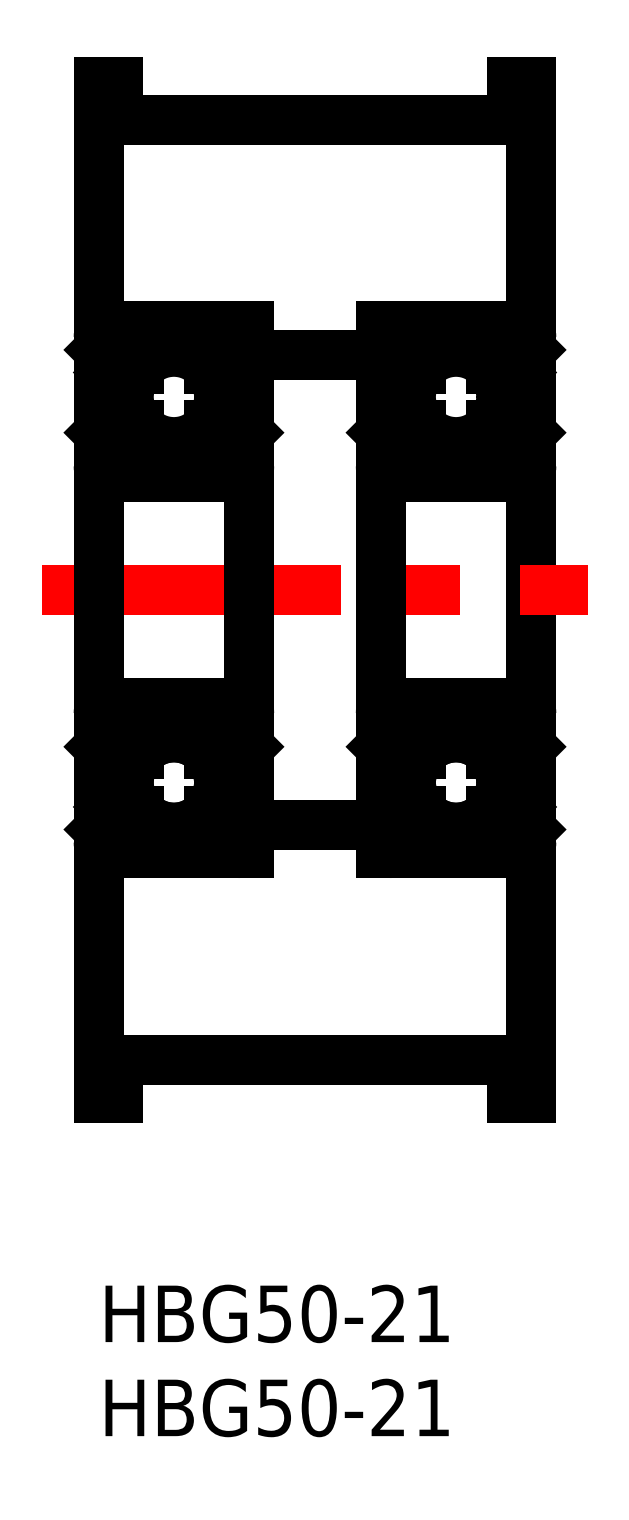
<metadata>
{"format":"dxf","ext":"dxf","renderer":"ezdxf+matplotlib","layout":"modelspace","background":"white","min_lineweight":24,"dpi":150}
</metadata>
<code>
0
SECTION
2
ENTITIES
0
INSERT
8
MSM_CONTINUOUS
2
*U2
10
0
20
0
30
0
0
INSERT
8
MSM_CONTINUOUS
2
*U3
10
0
20
0
30
0
0
LINE
8
MSM_CONTINUOUS
10
23
20
10
30
0
11
23
21
64
31
0
0
LINE
8
MSM_CONTINUOUS
10
1
20
12
30
0
11
22
21
12
31
0
0
LINE
8
MSM_CONTINUOUS
10
1
20
10
30
0
11
1
21
12
31
0
0
LINE
8
MSM_CONTINUOUS
10
0
20
10
30
0
11
1
21
10
31
0
0
LINE
8
MSM_CONTINUOUS
10
22
20
12
30
0
11
22
21
10
31
0
0
LINE
8
MSM_CONTINUOUS
10
22
20
10
30
0
11
23
21
10
31
0
0
LINE
8
MSM_CONTINUOUS
10
15
20
24.5
30
0
11
8
21
24.5
31
0
0
LINE
8
MSM_CENTER
10
-3
20
37
30
0
11
26
21
37
31
0
0
LINE
8
MSM_CONTINUOUS
10
15
20
49.5
30
0
11
8
21
49.5
31
0
0
LINE
8
MSM_CONTINUOUS
10
1
20
62
30
0
11
22
21
62
31
0
0
LINE
8
MSM_CONTINUOUS
10
0
20
64
30
0
11
1
21
64
31
0
0
LINE
8
MSM_CONTINUOUS
10
1
20
64
30
0
11
1
21
62
31
0
0
LINE
8
MSM_CONTINUOUS
10
22
20
64
30
0
11
23
21
64
31
0
0
LINE
8
MSM_CONTINUOUS
10
22
20
62
30
0
11
22
21
64
31
0
0
ARC
8
MSM_CONTINUOUS
10
22.4
20
50.4
30
0
40
0.6
50
0
51
90
0
ARC
8
MSM_CONTINUOUS
10
15.6
20
50.4
30
0
40
0.6
50
90
51
180
0
LINE
8
MSM_CONTINUOUS
10
15
20
51
30
0
11
23
21
51
31
0
0
ARC
8
MSM_CONTINUOUS
10
22.4
20
43.6
30
0
40
0.6
50
270
51
0
0
ARC
8
MSM_CONTINUOUS
10
15.6
20
43.6
30
0
40
0.6
50
180
51
270
0
LINE
8
MSM_CONTINUOUS
10
15.6
20
43
30
0
11
22.4
21
43
31
0
0
LINE
8
MSM_CONTINUOUS
10
15.6
20
31
30
0
11
22.4
21
31
31
0
0
ARC
8
MSM_CONTINUOUS
10
22.4
20
23.6
30
0
40
0.6
50
270
51
0
0
ARC
8
MSM_CONTINUOUS
10
15.6
20
23.6
30
0
40
0.6
50
180
51
270
0
LINE
8
MSM_CONTINUOUS
10
15
20
23
30
0
11
23
21
23
31
0
0
ARC
8
MSM_CONTINUOUS
10
22.4
20
30.4
30
0
40
0.6
50
0
51
90
0
ARC
8
MSM_CONTINUOUS
10
15.6
20
30.4
30
0
40
0.6
50
90
51
180
0
LINE
8
MSM_CONTINUOUS
10
15
20
51
30
0
11
15
21
23
31
0
0
LINE
8
MSM_CONTINUOUS
10
8
20
51
30
0
11
8
21
23
31
0
0
ARC
8
MSM_CONTINUOUS
10
0.6
20
30.4
30
0
40
0.6
50
90
51
180
0
ARC
8
MSM_CONTINUOUS
10
7.4
20
30.4
30
0
40
0.6
50
0
51
90
0
LINE
8
MSM_CONTINUOUS
10
0
20
23
30
0
11
8
21
23
31
0
0
ARC
8
MSM_CONTINUOUS
10
0.6
20
23.6
30
0
40
0.6
50
180
51
270
0
ARC
8
MSM_CONTINUOUS
10
7.4
20
23.6
30
0
40
0.6
50
270
51
0
0
LINE
8
MSM_CONTINUOUS
10
0.6
20
31
30
0
11
7.4
21
31
31
0
0
LINE
8
MSM_CONTINUOUS
10
0.6
20
43
30
0
11
7.4
21
43
31
0
0
ARC
8
MSM_CONTINUOUS
10
0.6
20
43.6
30
0
40
0.6
50
180
51
270
0
ARC
8
MSM_CONTINUOUS
10
7.4
20
43.6
30
0
40
0.6
50
270
51
0
0
LINE
8
MSM_CONTINUOUS
10
0
20
51
30
0
11
8
21
51
31
0
0
ARC
8
MSM_CONTINUOUS
10
0.6
20
50.4
30
0
40
0.6
50
90
51
180
0
ARC
8
MSM_CONTINUOUS
10
7.4
20
50.4
30
0
40
0.6
50
0
51
90
0
LINE
8
MSM_CONTINUOUS
10
0
20
64
30
0
11
0
21
10
31
0
0
LINE
8
MSM_CONTINUOUS
10
22.9
20
49.65
30
0
11
23
21
49.75
31
0
0
LINE
8
MSM_CONTINUOUS
10
22.2
20
48.71
30
0
11
22.2
21
49.65
31
0
0
LINE
8
MSM_CONTINUOUS
10
22.3
20
49.65
30
0
11
22.3
21
48.75
31
0
0
LINE
8
MSM_CONTINUOUS
10
22.4
20
48.51
30
0
11
22.4
21
45.65
31
0
0
ARC
8
MSM_CONTINUOUS
10
22.4
20
49.65
30
0
40
0.1
50
0
51
180
0
ARC
8
MSM_CONTINUOUS
10
22.4
20
49.65
30
0
40
0.2
50
0
51
180
0
LINE
8
MSM_CONTINUOUS
10
22.5
20
49.65
30
0
11
22.5
21
49.45
31
0
0
LINE
8
MSM_CONTINUOUS
10
22.6
20
49.65
30
0
11
22.6
21
49.45
31
0
0
LINE
8
MSM_CONTINUOUS
10
22.3
20
48.75
30
0
11
22.5
21
48.55
31
0
0
LINE
8
MSM_CONTINUOUS
10
22.2
20
48.71
30
0
11
22.4
21
48.51
31
0
0
LINE
8
MSM_CONTINUOUS
10
22.5
20
48.55
30
0
11
22.5
21
45.65
31
0
0
LINE
8
MSM_CONTINUOUS
10
22.4
20
45.55
30
0
11
22.2
21
45.55
31
0
0
ARC
8
MSM_CONTINUOUS
10
22.4
20
45.65
30
0
40
0.1
50
270
51
4.071e-12
0
LINE
8
MSM_CONTINUOUS
10
22.2
20
45.65
30
0
11
22.4
21
45.65
31
0
0
LINE
8
MSM_CONTINUOUS
10
22.5
20
49.45
30
0
11
22.6
21
49.45
31
0
0
LINE
8
MSM_CONTINUOUS
10
22.2
20
45.45
30
0
11
22.2
21
45.75
31
0
0
LINE
8
MSM_CONTINUOUS
10
22.9
20
49.65
30
0
11
22.6
21
49.65
31
0
0
LINE
8
MSM_CONTINUOUS
10
22.9
20
45.45
30
0
11
22.2
21
45.45
31
0
0
LINE
8
MSM_CONTINUOUS
10
23
20
45.35
30
0
11
22.9
21
45.45
31
0
0
LINE
8
MSM_CONTINUOUS
10
20.87
20
48.75
30
0
11
22.2
21
48.75
31
0
0
LINE
8
MSM_CONTINUOUS
10
20.87
20
45.75
30
0
11
22.2
21
45.75
31
0
0
CIRCLE
8
MSM_CONTINUOUS
10
19
20
47.25
30
0
40
2.4
0
CIRCLE
8
MSM_CONTINUOUS
10
19
20
26.75
30
0
40
2.4
0
LINE
8
MSM_CONTINUOUS
10
15.1
20
49.65
30
0
11
15
21
49.75
31
0
0
LINE
8
MSM_CONTINUOUS
10
15.8
20
48.71
30
0
11
15.8
21
49.65
31
0
0
LINE
8
MSM_CONTINUOUS
10
15.7
20
49.65
30
0
11
15.7
21
48.75
31
0
0
LINE
8
MSM_CONTINUOUS
10
15.6
20
48.51
30
0
11
15.6
21
45.65
31
0
0
ARC
8
MSM_CONTINUOUS
10
15.6
20
49.65
30
0
40
0.1
50
2.106e-13
51
180
0
ARC
8
MSM_CONTINUOUS
10
15.6
20
49.65
30
0
40
0.2
50
2.106e-13
51
180
0
LINE
8
MSM_CONTINUOUS
10
15.5
20
49.65
30
0
11
15.5
21
49.45
31
0
0
LINE
8
MSM_CONTINUOUS
10
15.4
20
49.65
30
0
11
15.4
21
49.45
31
0
0
LINE
8
MSM_CONTINUOUS
10
15.7
20
48.75
30
0
11
15.5
21
48.55
31
0
0
LINE
8
MSM_CONTINUOUS
10
15.8
20
48.71
30
0
11
15.6
21
48.51
31
0
0
LINE
8
MSM_CONTINUOUS
10
15.5
20
48.55
30
0
11
15.5
21
45.65
31
0
0
LINE
8
MSM_CONTINUOUS
10
15.6
20
45.55
30
0
11
15.8
21
45.55
31
0
0
ARC
8
MSM_CONTINUOUS
10
15.6
20
45.65
30
0
40
0.1
50
180
51
270
0
LINE
8
MSM_CONTINUOUS
10
15.8
20
45.65
30
0
11
15.6
21
45.65
31
0
0
LINE
8
MSM_CONTINUOUS
10
15.5
20
49.45
30
0
11
15.4
21
49.45
31
0
0
LINE
8
MSM_CONTINUOUS
10
15.8
20
45.45
30
0
11
15.8
21
45.75
31
0
0
LINE
8
MSM_CONTINUOUS
10
15.1
20
49.65
30
0
11
15.4
21
49.65
31
0
0
LINE
8
MSM_CONTINUOUS
10
15.1
20
45.45
30
0
11
15.8
21
45.45
31
0
0
LINE
8
MSM_CONTINUOUS
10
15
20
45.35
30
0
11
15.1
21
45.45
31
0
0
LINE
8
MSM_CONTINUOUS
10
17.13
20
48.75
30
0
11
15.8
21
48.75
31
0
0
LINE
8
MSM_CONTINUOUS
10
17.13
20
45.75
30
0
11
15.8
21
45.75
31
0
0
LINE
8
MSM_CONTINUOUS
10
22.9
20
24.35
30
0
11
23
21
24.25
31
0
0
LINE
8
MSM_CONTINUOUS
10
22.2
20
25.29
30
0
11
22.2
21
24.35
31
0
0
LINE
8
MSM_CONTINUOUS
10
22.3
20
24.35
30
0
11
22.3
21
25.25
31
0
0
LINE
8
MSM_CONTINUOUS
10
22.4
20
25.49
30
0
11
22.4
21
28.35
31
0
0
ARC
8
MSM_CONTINUOUS
10
22.4
20
24.35
30
0
40
0.1
50
180
51
0
0
ARC
8
MSM_CONTINUOUS
10
22.4
20
24.35
30
0
40
0.2
50
180
51
0
0
LINE
8
MSM_CONTINUOUS
10
22.5
20
24.35
30
0
11
22.5
21
24.55
31
0
0
LINE
8
MSM_CONTINUOUS
10
22.6
20
24.35
30
0
11
22.6
21
24.55
31
0
0
LINE
8
MSM_CONTINUOUS
10
22.3
20
25.25
30
0
11
22.5
21
25.45
31
0
0
LINE
8
MSM_CONTINUOUS
10
22.2
20
25.29
30
0
11
22.4
21
25.49
31
0
0
LINE
8
MSM_CONTINUOUS
10
22.5
20
25.45
30
0
11
22.5
21
28.35
31
0
0
LINE
8
MSM_CONTINUOUS
10
22.4
20
28.45
30
0
11
22.2
21
28.45
31
0
0
ARC
8
MSM_CONTINUOUS
10
22.4
20
28.35
30
0
40
0.1
50
360
51
90
0
LINE
8
MSM_CONTINUOUS
10
22.2
20
28.35
30
0
11
22.4
21
28.35
31
0
0
LINE
8
MSM_CONTINUOUS
10
22.5
20
24.55
30
0
11
22.6
21
24.55
31
0
0
LINE
8
MSM_CONTINUOUS
10
22.2
20
28.55
30
0
11
22.2
21
28.25
31
0
0
LINE
8
MSM_CONTINUOUS
10
22.9
20
24.35
30
0
11
22.6
21
24.35
31
0
0
LINE
8
MSM_CONTINUOUS
10
22.9
20
28.55
30
0
11
22.2
21
28.55
31
0
0
LINE
8
MSM_CONTINUOUS
10
23
20
28.65
30
0
11
22.9
21
28.55
31
0
0
LINE
8
MSM_CONTINUOUS
10
20.87
20
25.25
30
0
11
22.2
21
25.25
31
0
0
LINE
8
MSM_CONTINUOUS
10
20.87
20
28.25
30
0
11
22.2
21
28.25
31
0
0
CIRCLE
8
MSM_CONTINUOUS
10
19
20
26.75
30
0
40
2.4
0
LINE
8
MSM_CONTINUOUS
10
15.1
20
24.35
30
0
11
15
21
24.25
31
0
0
LINE
8
MSM_CONTINUOUS
10
15.8
20
25.29
30
0
11
15.8
21
24.35
31
0
0
LINE
8
MSM_CONTINUOUS
10
15.7
20
24.35
30
0
11
15.7
21
25.25
31
0
0
LINE
8
MSM_CONTINUOUS
10
15.6
20
25.49
30
0
11
15.6
21
28.35
31
0
0
ARC
8
MSM_CONTINUOUS
10
15.6
20
24.35
30
0
40
0.1
50
180
51
0
0
ARC
8
MSM_CONTINUOUS
10
15.6
20
24.35
30
0
40
0.2
50
180
51
0
0
LINE
8
MSM_CONTINUOUS
10
15.5
20
24.35
30
0
11
15.5
21
24.55
31
0
0
LINE
8
MSM_CONTINUOUS
10
15.4
20
24.35
30
0
11
15.4
21
24.55
31
0
0
LINE
8
MSM_CONTINUOUS
10
15.7
20
25.25
30
0
11
15.5
21
25.45
31
0
0
LINE
8
MSM_CONTINUOUS
10
15.8
20
25.29
30
0
11
15.6
21
25.49
31
0
0
LINE
8
MSM_CONTINUOUS
10
15.5
20
25.45
30
0
11
15.5
21
28.35
31
0
0
LINE
8
MSM_CONTINUOUS
10
15.6
20
28.45
30
0
11
15.8
21
28.45
31
0
0
ARC
8
MSM_CONTINUOUS
10
15.6
20
28.35
30
0
40
0.1
50
90
51
180
0
LINE
8
MSM_CONTINUOUS
10
15.8
20
28.35
30
0
11
15.6
21
28.35
31
0
0
LINE
8
MSM_CONTINUOUS
10
15.5
20
24.55
30
0
11
15.4
21
24.55
31
0
0
LINE
8
MSM_CONTINUOUS
10
15.8
20
28.55
30
0
11
15.8
21
28.25
31
0
0
LINE
8
MSM_CONTINUOUS
10
15.1
20
24.35
30
0
11
15.4
21
24.35
31
0
0
LINE
8
MSM_CONTINUOUS
10
15.1
20
28.55
30
0
11
15.8
21
28.55
31
0
0
LINE
8
MSM_CONTINUOUS
10
15
20
28.65
30
0
11
15.1
21
28.55
31
0
0
LINE
8
MSM_CONTINUOUS
10
17.13
20
25.25
30
0
11
15.8
21
25.25
31
0
0
LINE
8
MSM_CONTINUOUS
10
17.13
20
28.25
30
0
11
15.8
21
28.25
31
0
0
LINE
8
MSM_CONTINUOUS
10
0.1
20
49.65
30
0
11
1.07e-14
21
49.75
31
0
0
LINE
8
MSM_CONTINUOUS
10
0.8
20
48.71
30
0
11
0.8
21
49.65
31
0
0
LINE
8
MSM_CONTINUOUS
10
0.7
20
49.65
30
0
11
0.7
21
48.75
31
0
0
LINE
8
MSM_CONTINUOUS
10
0.6
20
48.51
30
0
11
0.6
21
45.65
31
0
0
ARC
8
MSM_CONTINUOUS
10
0.6
20
49.65
30
0
40
0.1
50
1.861e-13
51
180
0
ARC
8
MSM_CONTINUOUS
10
0.6
20
49.65
30
0
40
0.2
50
1.861e-13
51
180
0
LINE
8
MSM_CONTINUOUS
10
0.5
20
49.65
30
0
11
0.5
21
49.45
31
0
0
LINE
8
MSM_CONTINUOUS
10
0.4
20
49.65
30
0
11
0.4
21
49.45
31
0
0
LINE
8
MSM_CONTINUOUS
10
0.7
20
48.75
30
0
11
0.5
21
48.55
31
0
0
LINE
8
MSM_CONTINUOUS
10
0.8
20
48.71
30
0
11
0.6
21
48.51
31
0
0
LINE
8
MSM_CONTINUOUS
10
0.5
20
48.55
30
0
11
0.5
21
45.65
31
0
0
LINE
8
MSM_CONTINUOUS
10
0.6
20
45.55
30
0
11
0.8
21
45.55
31
0
0
ARC
8
MSM_CONTINUOUS
10
0.6
20
45.65
30
0
40
0.1
50
180
51
270
0
LINE
8
MSM_CONTINUOUS
10
0.8
20
45.65
30
0
11
0.6
21
45.65
31
0
0
LINE
8
MSM_CONTINUOUS
10
0.5
20
49.45
30
0
11
0.4
21
49.45
31
0
0
LINE
8
MSM_CONTINUOUS
10
0.8
20
45.45
30
0
11
0.8
21
45.75
31
0
0
LINE
8
MSM_CONTINUOUS
10
0.1
20
49.65
30
0
11
0.4
21
49.65
31
0
0
LINE
8
MSM_CONTINUOUS
10
0.1
20
45.45
30
0
11
0.8
21
45.45
31
0
0
LINE
8
MSM_CONTINUOUS
10
-7.1e-15
20
45.35
30
0
11
0.1
21
45.45
31
0
0
LINE
8
MSM_CONTINUOUS
10
2.127
20
48.75
30
0
11
0.8
21
48.75
31
0
0
LINE
8
MSM_CONTINUOUS
10
2.127
20
45.75
30
0
11
0.8
21
45.75
31
0
0
CIRCLE
8
MSM_CONTINUOUS
10
4
20
47.25
30
0
40
2.4
0
CIRCLE
8
MSM_CONTINUOUS
10
4
20
26.75
30
0
40
2.4
0
LINE
8
MSM_CONTINUOUS
10
7.9
20
49.65
30
0
11
8
21
49.75
31
0
0
LINE
8
MSM_CONTINUOUS
10
7.2
20
48.71
30
0
11
7.2
21
49.65
31
0
0
LINE
8
MSM_CONTINUOUS
10
7.3
20
49.65
30
0
11
7.3
21
48.75
31
0
0
LINE
8
MSM_CONTINUOUS
10
7.4
20
48.51
30
0
11
7.4
21
45.65
31
0
0
ARC
8
MSM_CONTINUOUS
10
7.4
20
49.65
30
0
40
0.1
50
0
51
180
0
ARC
8
MSM_CONTINUOUS
10
7.4
20
49.65
30
0
40
0.2
50
0
51
180
0
LINE
8
MSM_CONTINUOUS
10
7.5
20
49.65
30
0
11
7.5
21
49.45
31
0
0
LINE
8
MSM_CONTINUOUS
10
7.6
20
49.65
30
0
11
7.6
21
49.45
31
0
0
LINE
8
MSM_CONTINUOUS
10
7.3
20
48.75
30
0
11
7.5
21
48.55
31
0
0
LINE
8
MSM_CONTINUOUS
10
7.2
20
48.71
30
0
11
7.4
21
48.51
31
0
0
LINE
8
MSM_CONTINUOUS
10
7.5
20
48.55
30
0
11
7.5
21
45.65
31
0
0
LINE
8
MSM_CONTINUOUS
10
7.4
20
45.55
30
0
11
7.2
21
45.55
31
0
0
ARC
8
MSM_CONTINUOUS
10
7.4
20
45.65
30
0
40
0.1
50
270
51
4.054e-12
0
LINE
8
MSM_CONTINUOUS
10
7.2
20
45.65
30
0
11
7.4
21
45.65
31
0
0
LINE
8
MSM_CONTINUOUS
10
7.5
20
49.45
30
0
11
7.6
21
49.45
31
0
0
LINE
8
MSM_CONTINUOUS
10
7.2
20
45.45
30
0
11
7.2
21
45.75
31
0
0
LINE
8
MSM_CONTINUOUS
10
7.9
20
49.65
30
0
11
7.6
21
49.65
31
0
0
LINE
8
MSM_CONTINUOUS
10
7.9
20
45.45
30
0
11
7.2
21
45.45
31
0
0
LINE
8
MSM_CONTINUOUS
10
8
20
45.35
30
0
11
7.9
21
45.45
31
0
0
LINE
8
MSM_CONTINUOUS
10
5.873
20
48.75
30
0
11
7.2
21
48.75
31
0
0
LINE
8
MSM_CONTINUOUS
10
5.873
20
45.75
30
0
11
7.2
21
45.75
31
0
0
LINE
8
MSM_CONTINUOUS
10
0.1
20
24.35
30
0
11
0
21
24.25
31
0
0
LINE
8
MSM_CONTINUOUS
10
0.8
20
25.29
30
0
11
0.8
21
24.35
31
0
0
LINE
8
MSM_CONTINUOUS
10
0.7
20
24.35
30
0
11
0.7
21
25.25
31
0
0
LINE
8
MSM_CONTINUOUS
10
0.6
20
25.49
30
0
11
0.6
21
28.35
31
0
0
ARC
8
MSM_CONTINUOUS
10
0.6
20
24.35
30
0
40
0.1
50
180
51
0
0
ARC
8
MSM_CONTINUOUS
10
0.6
20
24.35
30
0
40
0.2
50
180
51
0
0
LINE
8
MSM_CONTINUOUS
10
0.5
20
24.35
30
0
11
0.5
21
24.55
31
0
0
LINE
8
MSM_CONTINUOUS
10
0.4
20
24.35
30
0
11
0.4
21
24.55
31
0
0
LINE
8
MSM_CONTINUOUS
10
0.7
20
25.25
30
0
11
0.5
21
25.45
31
0
0
LINE
8
MSM_CONTINUOUS
10
0.8
20
25.29
30
0
11
0.6
21
25.49
31
0
0
LINE
8
MSM_CONTINUOUS
10
0.5
20
25.45
30
0
11
0.5
21
28.35
31
0
0
LINE
8
MSM_CONTINUOUS
10
0.6
20
28.45
30
0
11
0.8
21
28.45
31
0
0
ARC
8
MSM_CONTINUOUS
10
0.6
20
28.35
30
0
40
0.1
50
90
51
180
0
LINE
8
MSM_CONTINUOUS
10
0.8
20
28.35
30
0
11
0.6
21
28.35
31
0
0
LINE
8
MSM_CONTINUOUS
10
0.5
20
24.55
30
0
11
0.4
21
24.55
31
0
0
LINE
8
MSM_CONTINUOUS
10
0.8
20
28.55
30
0
11
0.8
21
28.25
31
0
0
LINE
8
MSM_CONTINUOUS
10
0.1
20
24.35
30
0
11
0.4
21
24.35
31
0
0
LINE
8
MSM_CONTINUOUS
10
0.1
20
28.55
30
0
11
0.8
21
28.55
31
0
0
LINE
8
MSM_CONTINUOUS
10
-1.42e-14
20
28.65
30
0
11
0.1
21
28.55
31
0
0
LINE
8
MSM_CONTINUOUS
10
2.127
20
25.25
30
0
11
0.8
21
25.25
31
0
0
LINE
8
MSM_CONTINUOUS
10
2.127
20
28.25
30
0
11
0.8
21
28.25
31
0
0
CIRCLE
8
MSM_CONTINUOUS
10
4
20
26.75
30
0
40
2.4
0
LINE
8
MSM_CONTINUOUS
10
7.9
20
24.35
30
0
11
8
21
24.25
31
0
0
LINE
8
MSM_CONTINUOUS
10
7.2
20
25.29
30
0
11
7.2
21
24.35
31
0
0
LINE
8
MSM_CONTINUOUS
10
7.3
20
24.35
30
0
11
7.3
21
25.25
31
0
0
LINE
8
MSM_CONTINUOUS
10
7.4
20
25.49
30
0
11
7.4
21
28.35
31
0
0
ARC
8
MSM_CONTINUOUS
10
7.4
20
24.35
30
0
40
0.1
50
180
51
0
0
ARC
8
MSM_CONTINUOUS
10
7.4
20
24.35
30
0
40
0.2
50
180
51
0
0
LINE
8
MSM_CONTINUOUS
10
7.5
20
24.35
30
0
11
7.5
21
24.55
31
0
0
LINE
8
MSM_CONTINUOUS
10
7.6
20
24.35
30
0
11
7.6
21
24.55
31
0
0
LINE
8
MSM_CONTINUOUS
10
7.3
20
25.25
30
0
11
7.5
21
25.45
31
0
0
LINE
8
MSM_CONTINUOUS
10
7.2
20
25.29
30
0
11
7.4
21
25.49
31
0
0
LINE
8
MSM_CONTINUOUS
10
7.5
20
25.45
30
0
11
7.5
21
28.35
31
0
0
LINE
8
MSM_CONTINUOUS
10
7.4
20
28.45
30
0
11
7.2
21
28.45
31
0
0
ARC
8
MSM_CONTINUOUS
10
7.4
20
28.35
30
0
40
0.1
50
360
51
90
0
LINE
8
MSM_CONTINUOUS
10
7.2
20
28.35
30
0
11
7.4
21
28.35
31
0
0
LINE
8
MSM_CONTINUOUS
10
7.5
20
24.55
30
0
11
7.6
21
24.55
31
0
0
LINE
8
MSM_CONTINUOUS
10
7.2
20
28.55
30
0
11
7.2
21
28.25
31
0
0
LINE
8
MSM_CONTINUOUS
10
7.9
20
24.35
30
0
11
7.6
21
24.35
31
0
0
LINE
8
MSM_CONTINUOUS
10
7.9
20
28.55
30
0
11
7.2
21
28.55
31
0
0
LINE
8
MSM_CONTINUOUS
10
8
20
28.65
30
0
11
7.9
21
28.55
31
0
0
LINE
8
MSM_CONTINUOUS
10
5.873
20
25.25
30
0
11
7.2
21
25.25
31
0
0
LINE
8
MSM_CONTINUOUS
10
5.873
20
28.25
30
0
11
7.2
21
28.25
31
0
0
ENDSEC
0
EOF

</code>
